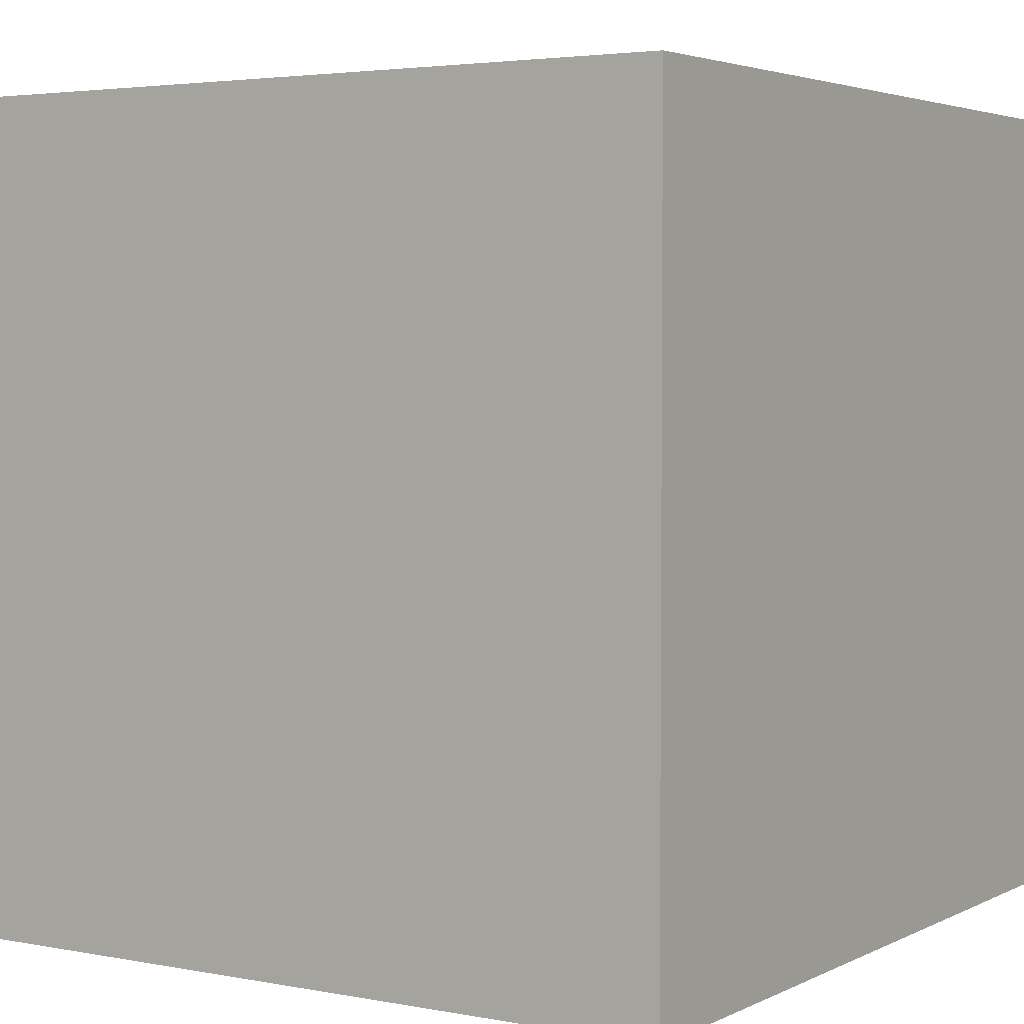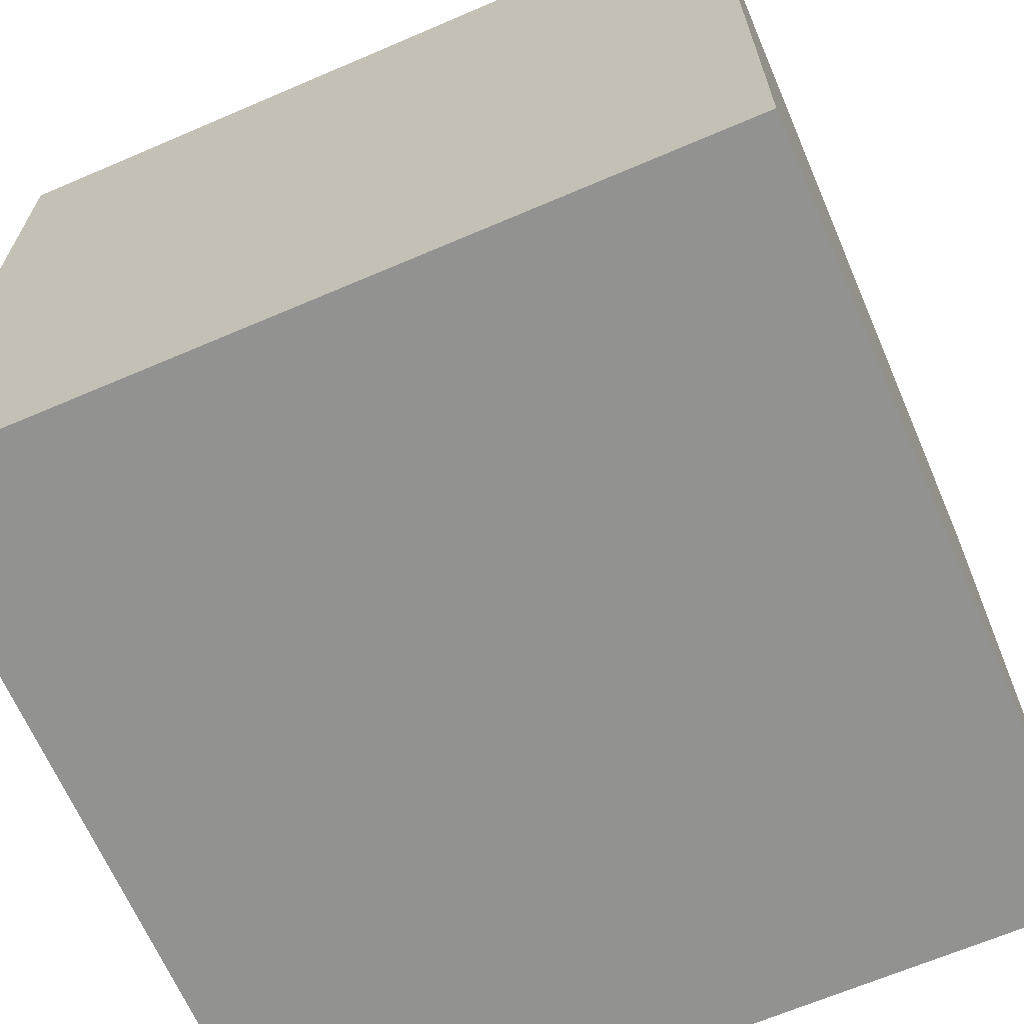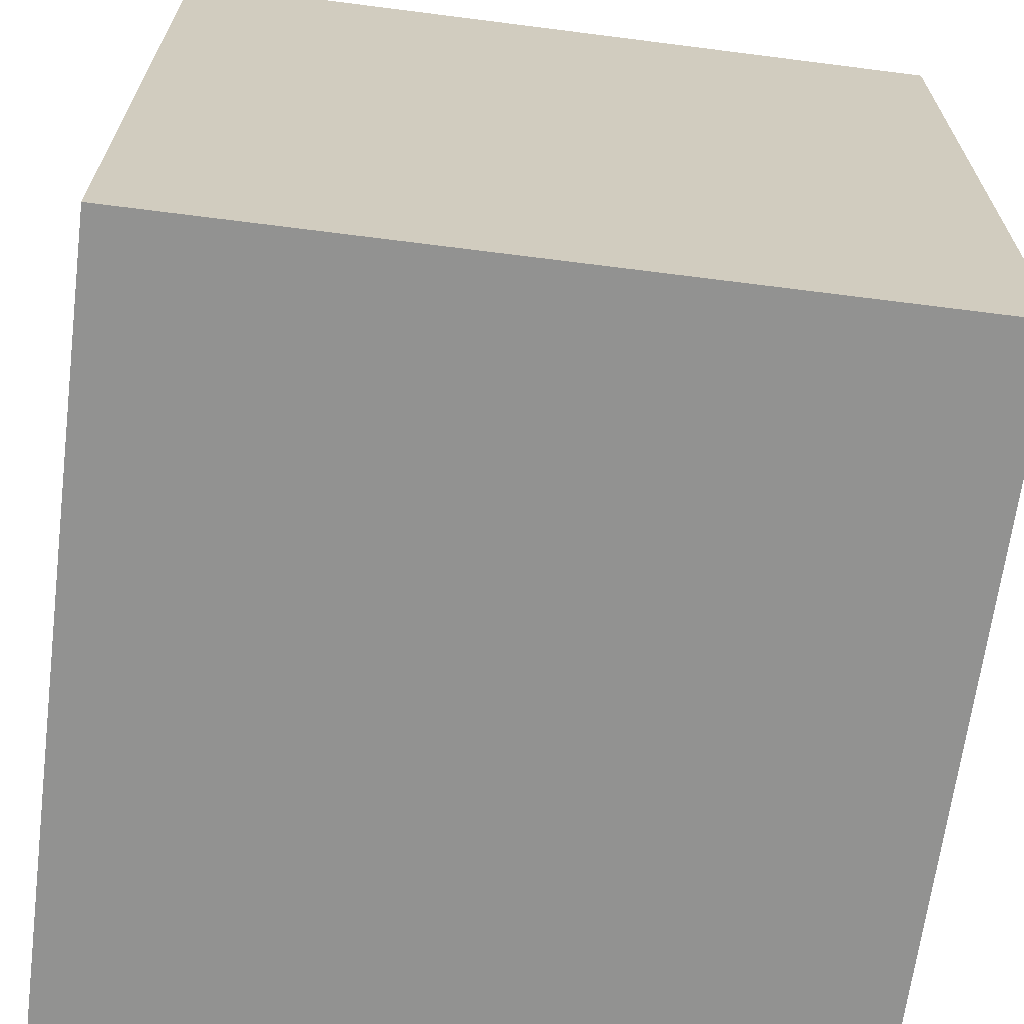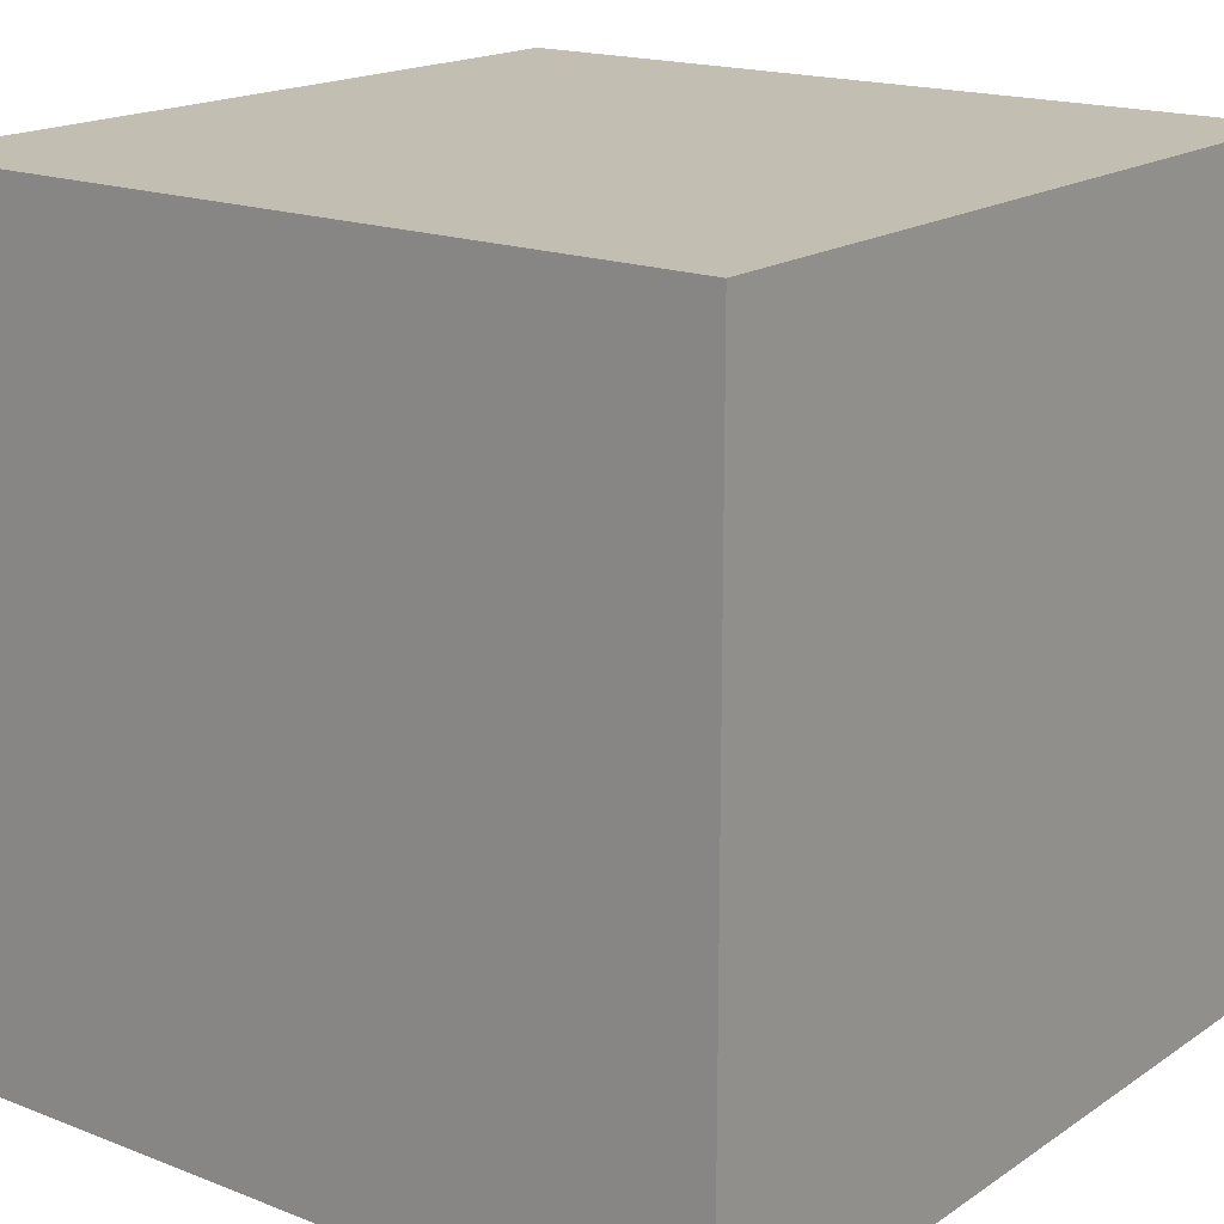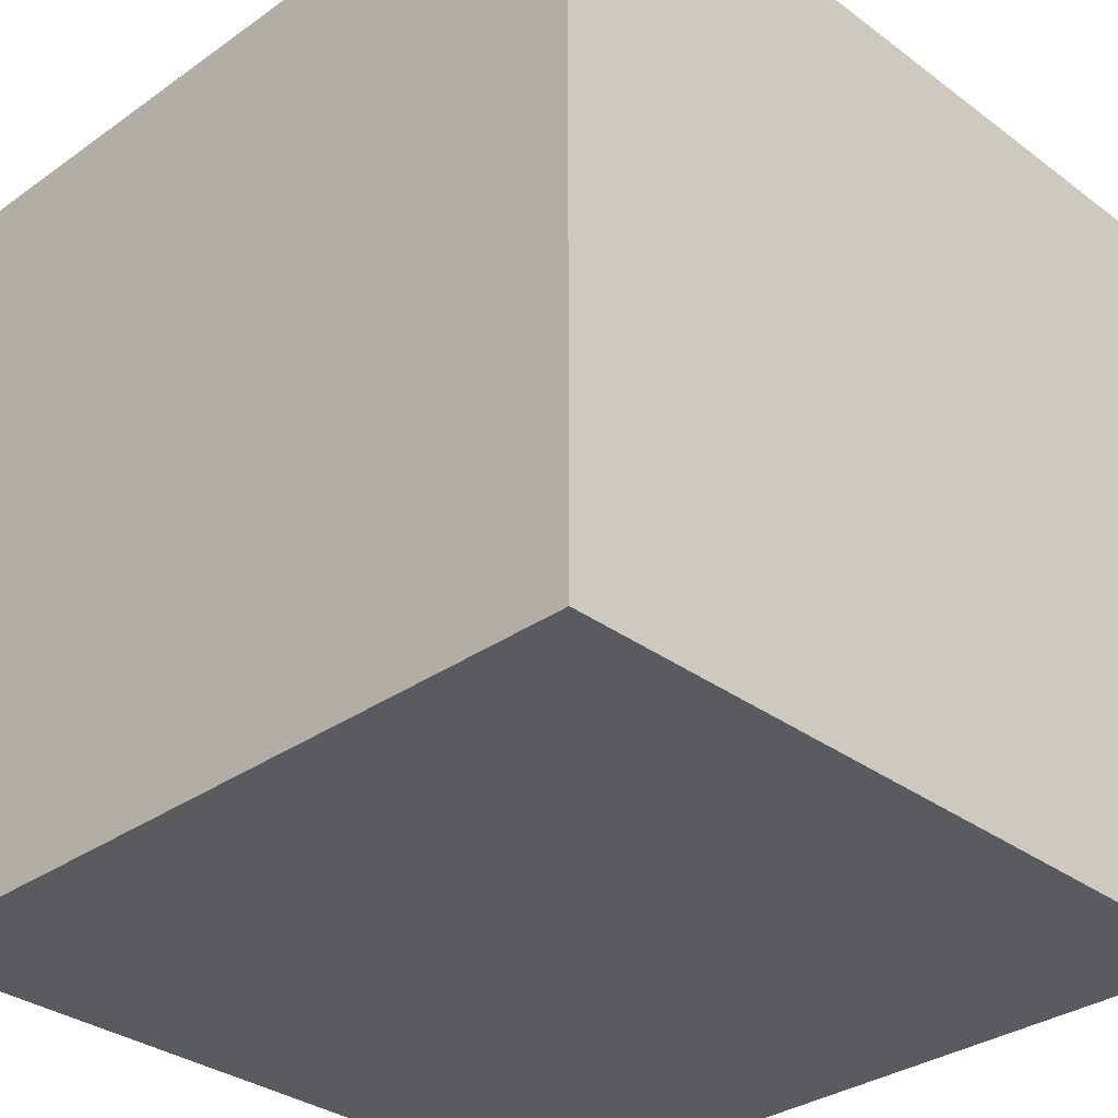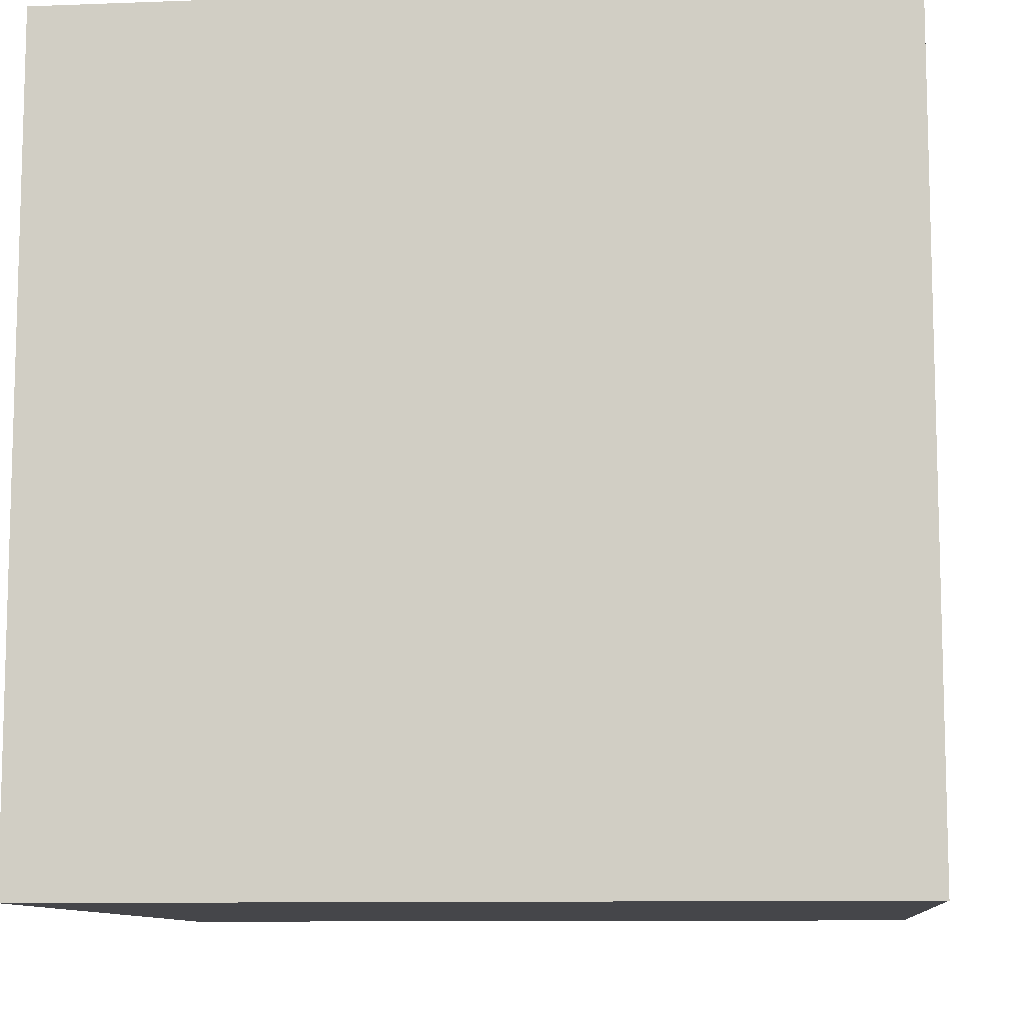
<metadata>
{"format":"obj","ext":"obj","renderer":"f3d","projection":"perspective","resolution":1024,"background":"white","views":[{"elev":3.5,"azim":32.8,"up":"+Y"},{"elev":-66.2,"azim":-156.7,"up":"+Z"},{"elev":-66.3,"azim":172.7,"up":"+Z"},{"elev":17.5,"azim":127.6,"up":"+Y"},{"elev":-32.6,"azim":-45.7,"up":"+Y"},{"elev":-9.9,"azim":5.6,"up":"+Z"}]}
</metadata>
<code>
o Cube.002
v 0.4579 -0.4579 0.4579
v -0.4579 -0.4579 0.4579
v -0.4579 -0.4579 -0.4579
v -0.4579 0.4579 -0.4579
v -0.4579 0.4579 0.4579
v 0.4579 0.4579 0.4579
v 0.4579 0.4579 -0.4579
v 0.4579 -0.4579 -0.4579
f 1 2 3
f 4 5 6
f 6 1 7
f 6 5 2
f 2 5 4
f 8 3 4
f 8 1 3
f 7 4 6
f 7 1 8
f 1 6 2
f 3 2 4
f 7 8 4

</code>
